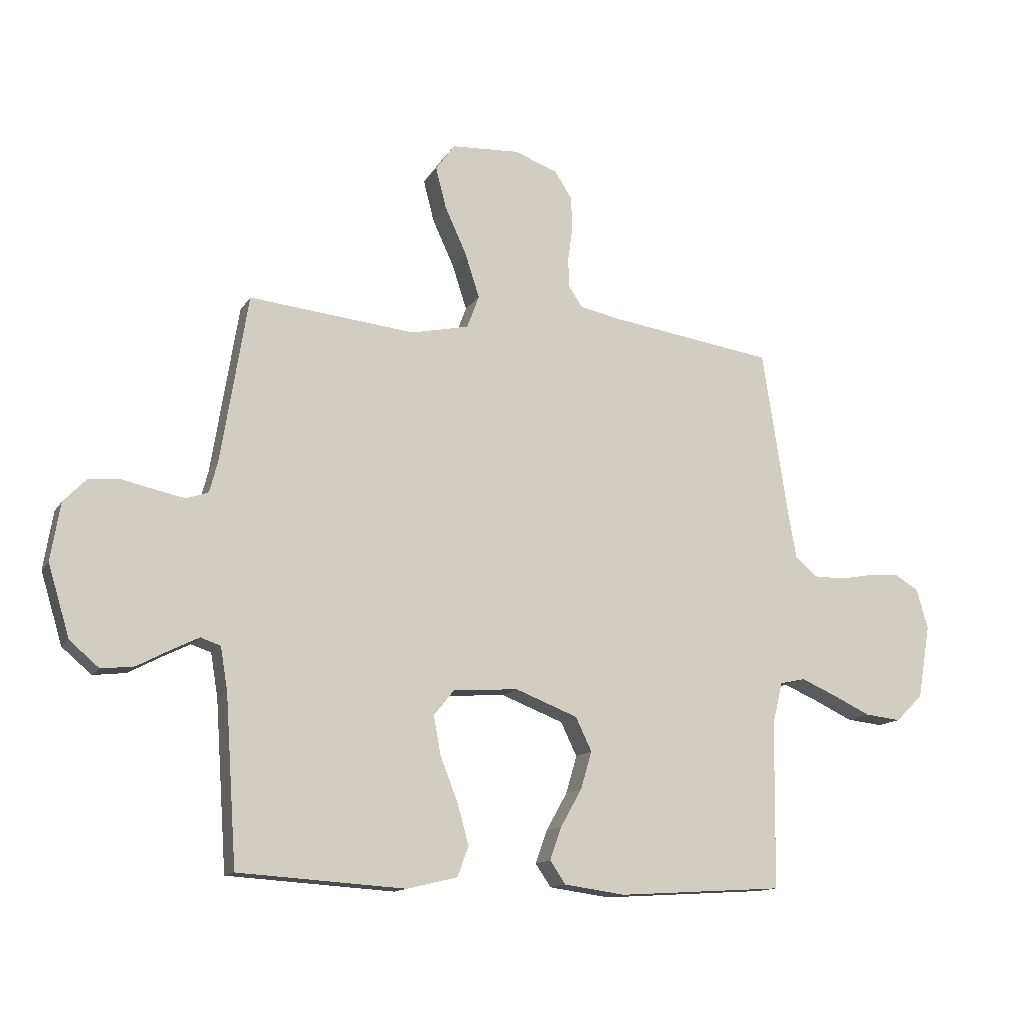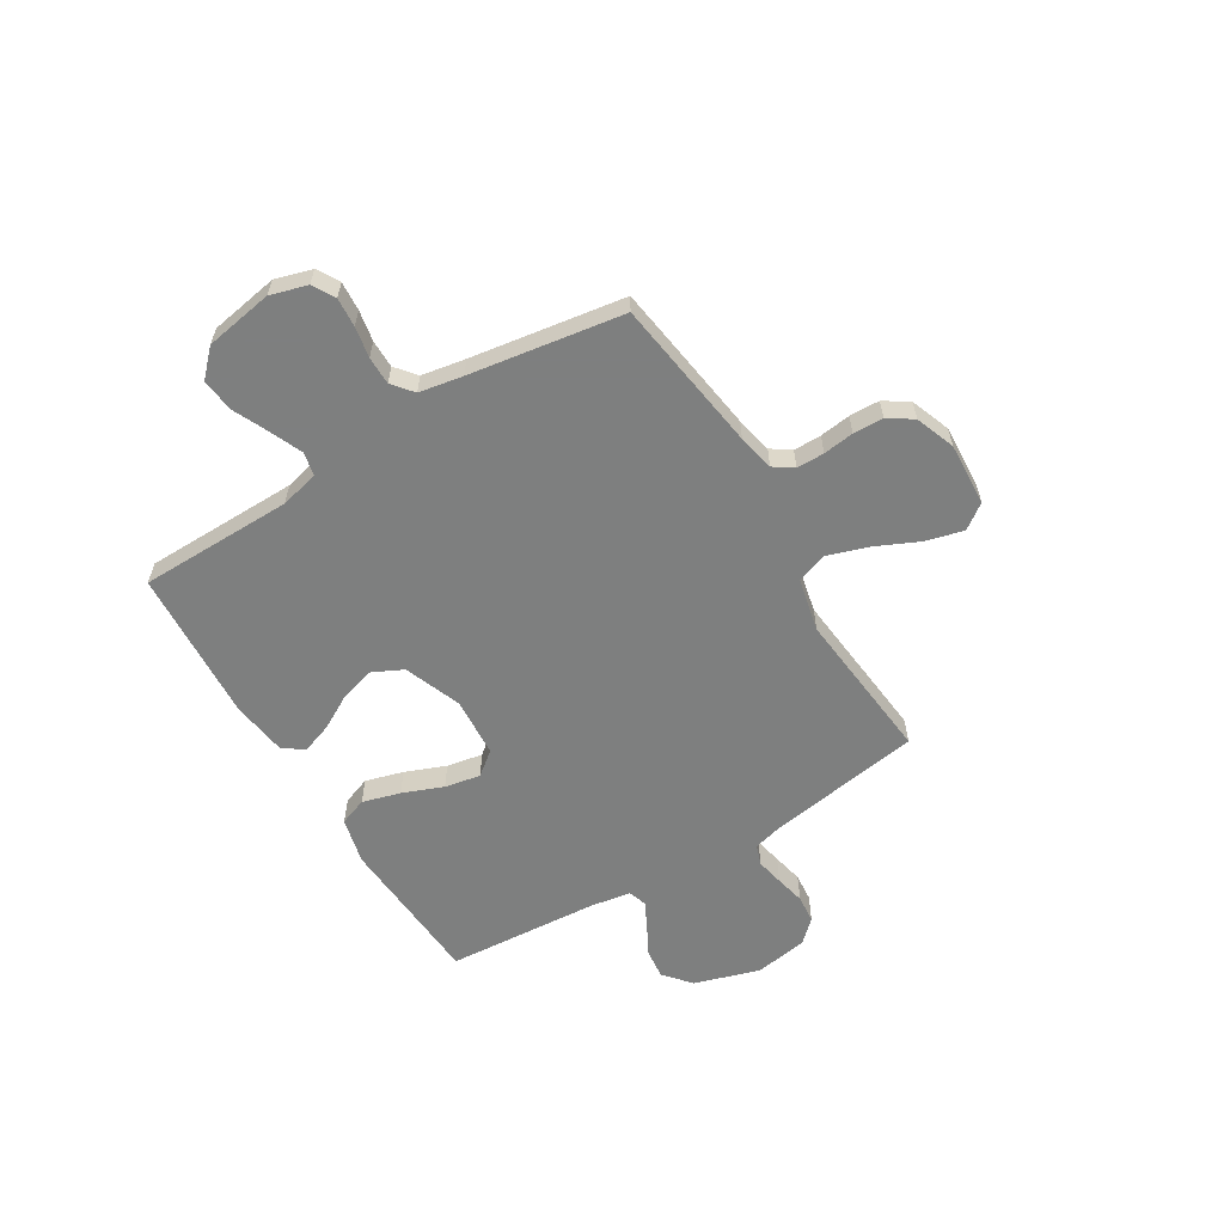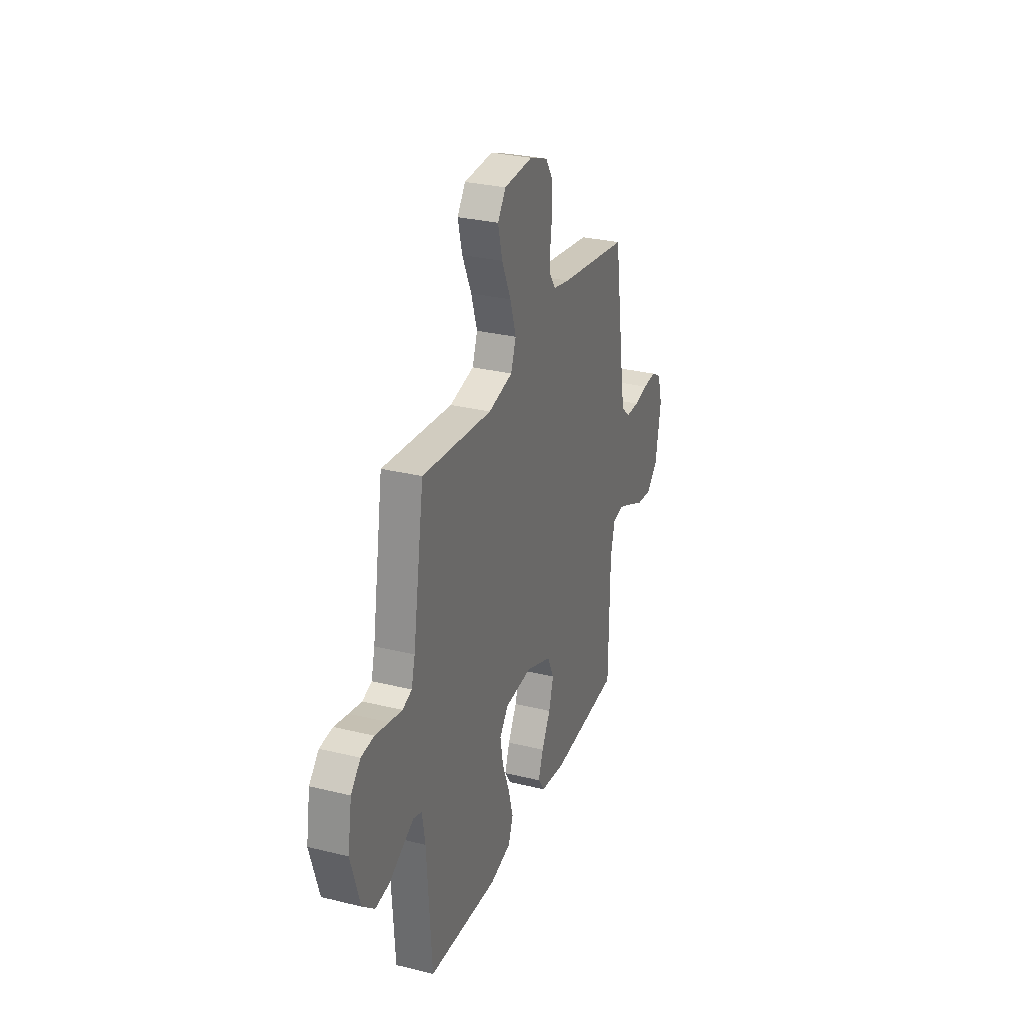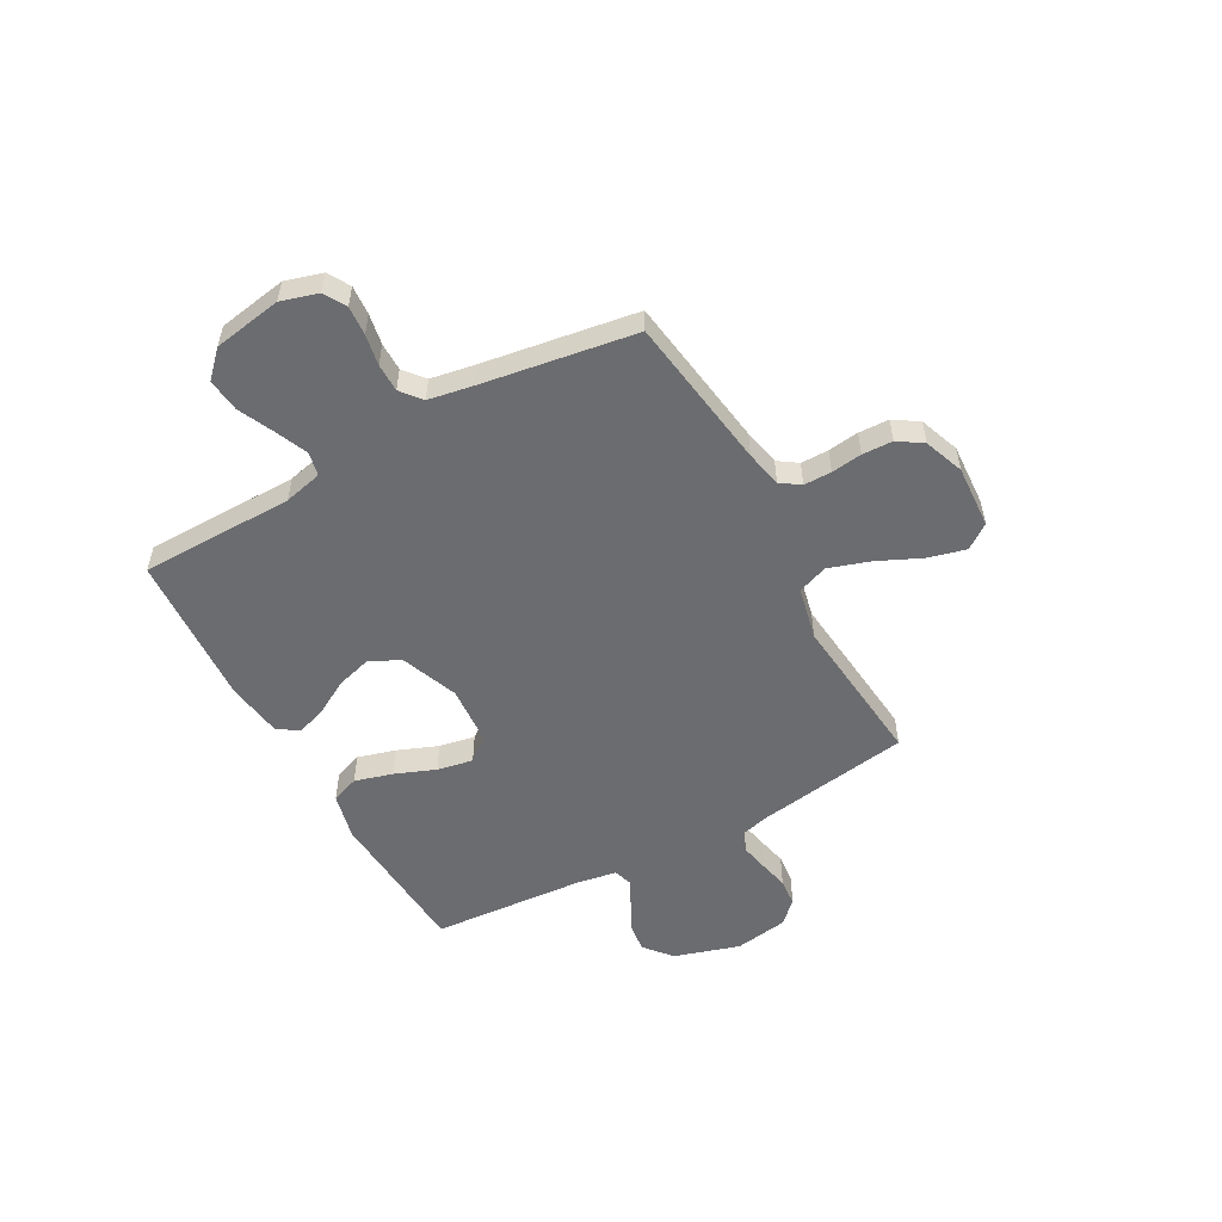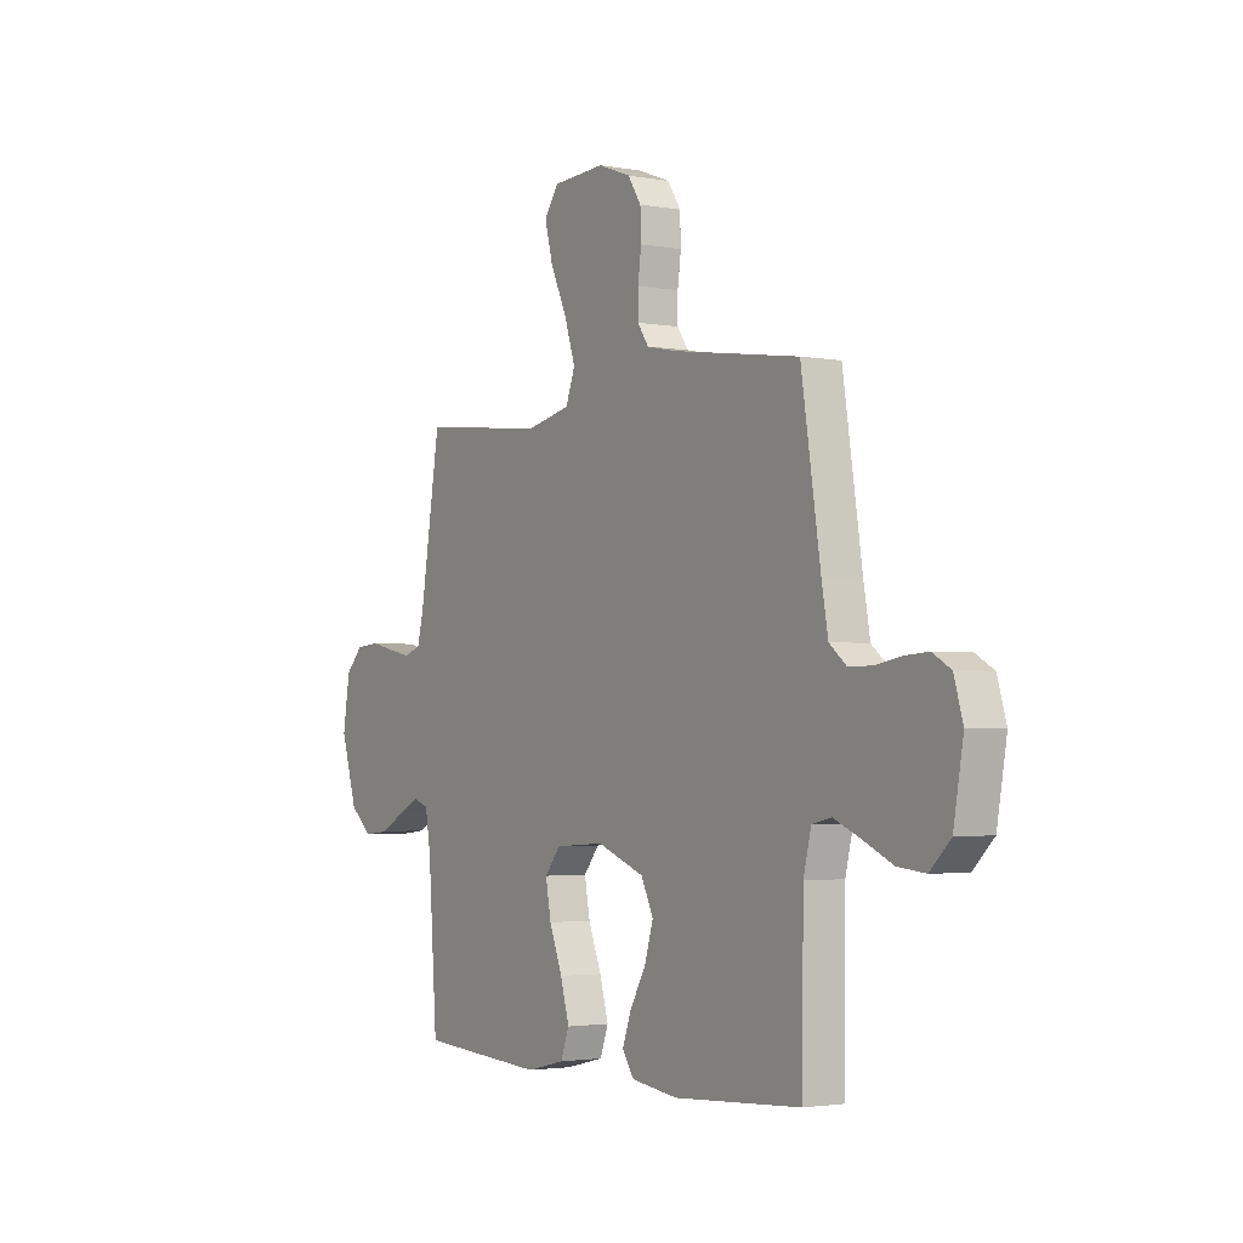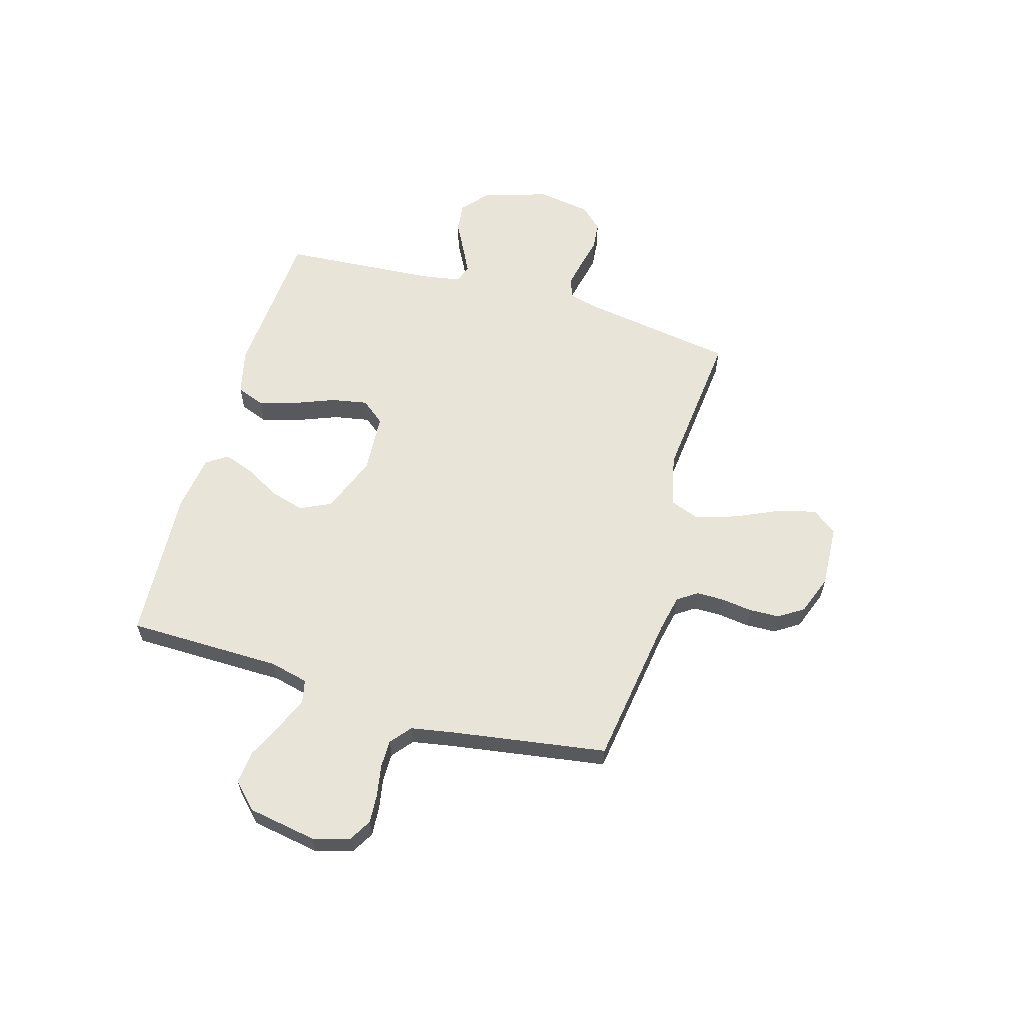
<metadata>
{"format":"obj","ext":"obj","renderer":"f3d","projection":"perspective","resolution":1024,"background":"white","views":[{"elev":-13.5,"azim":159.3,"up":"+Z"},{"elev":-59.6,"azim":-58.8,"up":"+Y"},{"elev":29.3,"azim":110.0,"up":"+Z"},{"elev":-53.7,"azim":-61.2,"up":"+Y"},{"elev":-2.5,"azim":-122.8,"up":"+Z"},{"elev":60.1,"azim":-73.8,"up":"+Y"}]}
</metadata>
<code>
v 0.5 0.07 -0.5
v 0.2 0.07 -0.519
v 0.109 0.07 -0.497
v 0.089 0.07 -0.443
v 0.11 0.07 -0.369
v 0.141 0.07 -0.29
v 0.154 0.07 -0.22
v 0.117 0.07 -0.174
v 0 0.07 -0.166
v -0.112 0.07 -0.209
v -0.141 0.07 -0.269
v -0.121 0.07 -0.337
v -0.083 0.07 -0.404
v -0.062 0.07 -0.463
v -0.09 0.07 -0.504
v -0.2 0.07 -0.519
v -0.5 0.07 -0.5
v -0.504 0.07 -0.2
v -0.522 0.07 -0.125
v -0.568 0.07 -0.115
v -0.631 0.07 -0.142
v -0.7 0.07 -0.174
v -0.765 0.07 -0.181
v -0.814 0.07 -0.133
v -0.837 0.07 0
v -0.816 0.07 0.072
v -0.773 0.07 0.097
v -0.716 0.07 0.093
v -0.656 0.07 0.082
v -0.601 0.07 0.082
v -0.561 0.07 0.115
v -0.546 0.07 0.2
v -0.5 0.07 0.5
v -0.2 0.07 0.543
v -0.129 0.07 0.558
v -0.103 0.07 0.596
v -0.103 0.07 0.65
v -0.111 0.07 0.71
v -0.109 0.07 0.769
v -0.078 0.07 0.817
v 0 0.07 0.846
v 0.123 0.07 0.839
v 0.158 0.07 0.791
v 0.139 0.07 0.717
v 0.1 0.07 0.632
v 0.074 0.07 0.552
v 0.096 0.07 0.493
v 0.2 0.07 0.47
v 0.5 0.07 0.5
v 0.548 0.07 0.2
v 0.563 0.07 0.142
v 0.603 0.07 0.128
v 0.657 0.07 0.139
v 0.716 0.07 0.152
v 0.771 0.07 0.147
v 0.812 0.07 0.104
v 0.829 0.07 0
v 0.79 0.07 -0.128
v 0.737 0.07 -0.173
v 0.678 0.07 -0.166
v 0.62 0.07 -0.135
v 0.57 0.07 -0.11
v 0.534 0.07 -0.122
v 0.521 0.07 -0.2
v 0.5 0 -0.5
v 0.2 0 -0.519
v 0.109 0 -0.497
v 0.089 0 -0.443
v 0.11 0 -0.369
v 0.141 0 -0.29
v 0.154 0 -0.22
v 0.117 0 -0.174
v 0 0 -0.166
v -0.112 0 -0.209
v -0.141 0 -0.269
v -0.121 0 -0.337
v -0.083 0 -0.404
v -0.062 0 -0.463
v -0.09 0 -0.504
v -0.2 0 -0.519
v -0.5 0 -0.5
v -0.504 0 -0.2
v -0.522 0 -0.125
v -0.568 0 -0.115
v -0.631 0 -0.142
v -0.7 0 -0.174
v -0.765 0 -0.181
v -0.814 0 -0.133
v -0.837 0 0
v -0.816 0 0.072
v -0.773 0 0.097
v -0.716 0 0.093
v -0.656 0 0.082
v -0.601 0 0.082
v -0.561 0 0.115
v -0.546 0 0.2
v -0.5 0 0.5
v -0.2 0 0.543
v -0.129 0 0.558
v -0.103 0 0.596
v -0.103 0 0.65
v -0.111 0 0.71
v -0.109 0 0.769
v -0.078 0 0.817
v 0 0 0.846
v 0.123 0 0.839
v 0.158 0 0.791
v 0.139 0 0.717
v 0.1 0 0.632
v 0.074 0 0.552
v 0.096 0 0.493
v 0.2 0 0.47
v 0.5 0 0.5
v 0.548 0 0.2
v 0.563 0 0.142
v 0.603 0 0.128
v 0.657 0 0.139
v 0.716 0 0.152
v 0.771 0 0.147
v 0.812 0 0.104
v 0.829 0 0
v 0.79 0 -0.128
v 0.737 0 -0.173
v 0.678 0 -0.166
v 0.62 0 -0.135
v 0.57 0 -0.11
v 0.534 0 -0.122
v 0.521 0 -0.2
f 58 59 60 61
f 58 61 62
f 57 58 62
f 56 57 62 63
f 53 54 55 56
f 52 53 56 63
f 48 49 50
f 47 48 50 51
f 42 43 44 45
f 42 45 46
f 41 42 46
f 40 41 46
f 37 38 39 40
f 36 37 40 46
f 35 36 46 47
f 32 33 34
f 31 32 34 35
f 26 27 28 29
f 26 29 30
f 25 26 30
f 24 25 30
f 21 22 23 24
f 20 21 24 30
f 19 20 30 31
f 15 16 17 18
f 12 13 14 15
f 11 12 15 18
f 10 11 18 19
f 3 4 5 6
f 3 6 7
f 64 1 2 3
f 63 64 3 7
f 51 52 63 7
f 9 10 19 31
f 8 9 31 35
f 35 47 51
f 7 8 35 51
f 125 124 123 122
f 126 125 122
f 126 122 121
f 127 126 121 120
f 120 119 118 117
f 127 120 117 116
f 114 113 112
f 115 114 112 111
f 109 108 107 106
f 110 109 106
f 110 106 105
f 110 105 104
f 104 103 102 101
f 110 104 101 100
f 111 110 100 99
f 98 97 96
f 99 98 96 95
f 93 92 91 90
f 94 93 90
f 94 90 89
f 94 89 88
f 88 87 86 85
f 94 88 85 84
f 95 94 84 83
f 82 81 80 79
f 79 78 77 76
f 82 79 76 75
f 83 82 75 74
f 70 69 68 67
f 71 70 67
f 67 66 65 128
f 71 67 128 127
f 71 127 116 115
f 95 83 74 73
f 99 95 73 72
f 115 111 99
f 115 99 72 71
f 1 65 66 2
f 2 66 67 3
f 3 67 68 4
f 4 68 69 5
f 5 69 70 6
f 6 70 71 7
f 7 71 72 8
f 8 72 73 9
f 9 73 74 10
f 10 74 75 11
f 11 75 76 12
f 12 76 77 13
f 13 77 78 14
f 14 78 79 15
f 15 79 80 16
f 16 80 81 17
f 17 81 82 18
f 18 82 83 19
f 19 83 84 20
f 20 84 85 21
f 21 85 86 22
f 22 86 87 23
f 23 87 88 24
f 24 88 89 25
f 25 89 90 26
f 26 90 91 27
f 27 91 92 28
f 28 92 93 29
f 29 93 94 30
f 30 94 95 31
f 31 95 96 32
f 32 96 97 33
f 33 97 98 34
f 34 98 99 35
f 35 99 100 36
f 36 100 101 37
f 37 101 102 38
f 38 102 103 39
f 39 103 104 40
f 40 104 105 41
f 41 105 106 42
f 42 106 107 43
f 43 107 108 44
f 44 108 109 45
f 45 109 110 46
f 46 110 111 47
f 47 111 112 48
f 48 112 113 49
f 49 113 114 50
f 50 114 115 51
f 51 115 116 52
f 52 116 117 53
f 53 117 118 54
f 54 118 119 55
f 55 119 120 56
f 56 120 121 57
f 57 121 122 58
f 58 122 123 59
f 59 123 124 60
f 60 124 125 61
f 61 125 126 62
f 62 126 127 63
f 63 127 128 64
f 64 128 65 1

</code>
